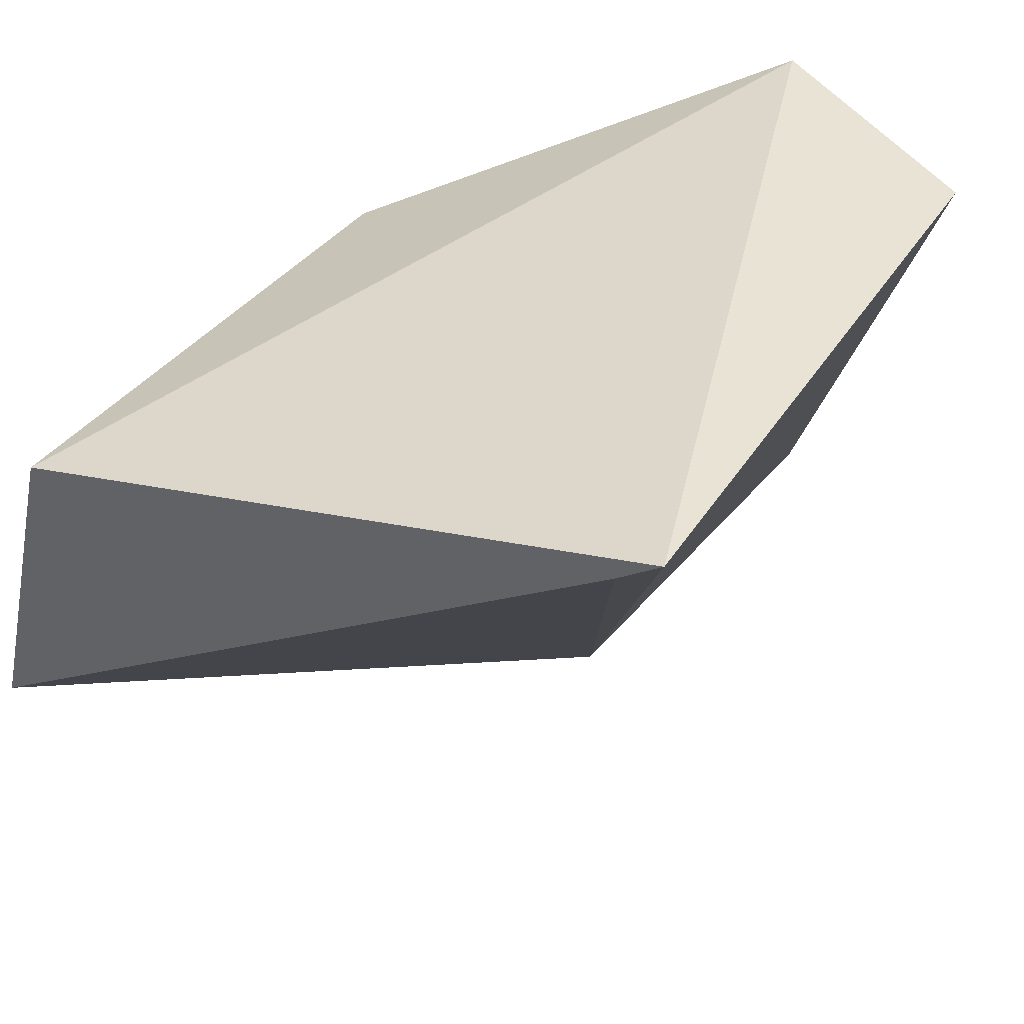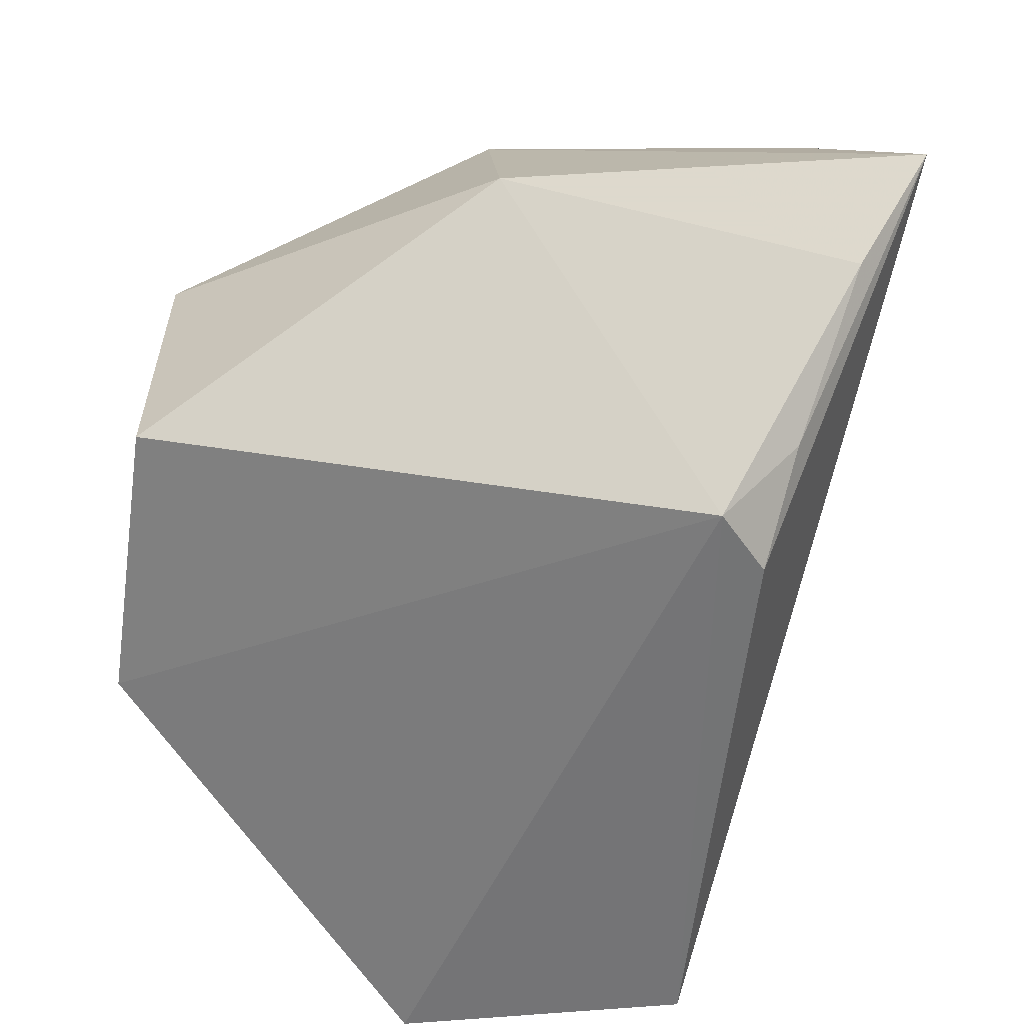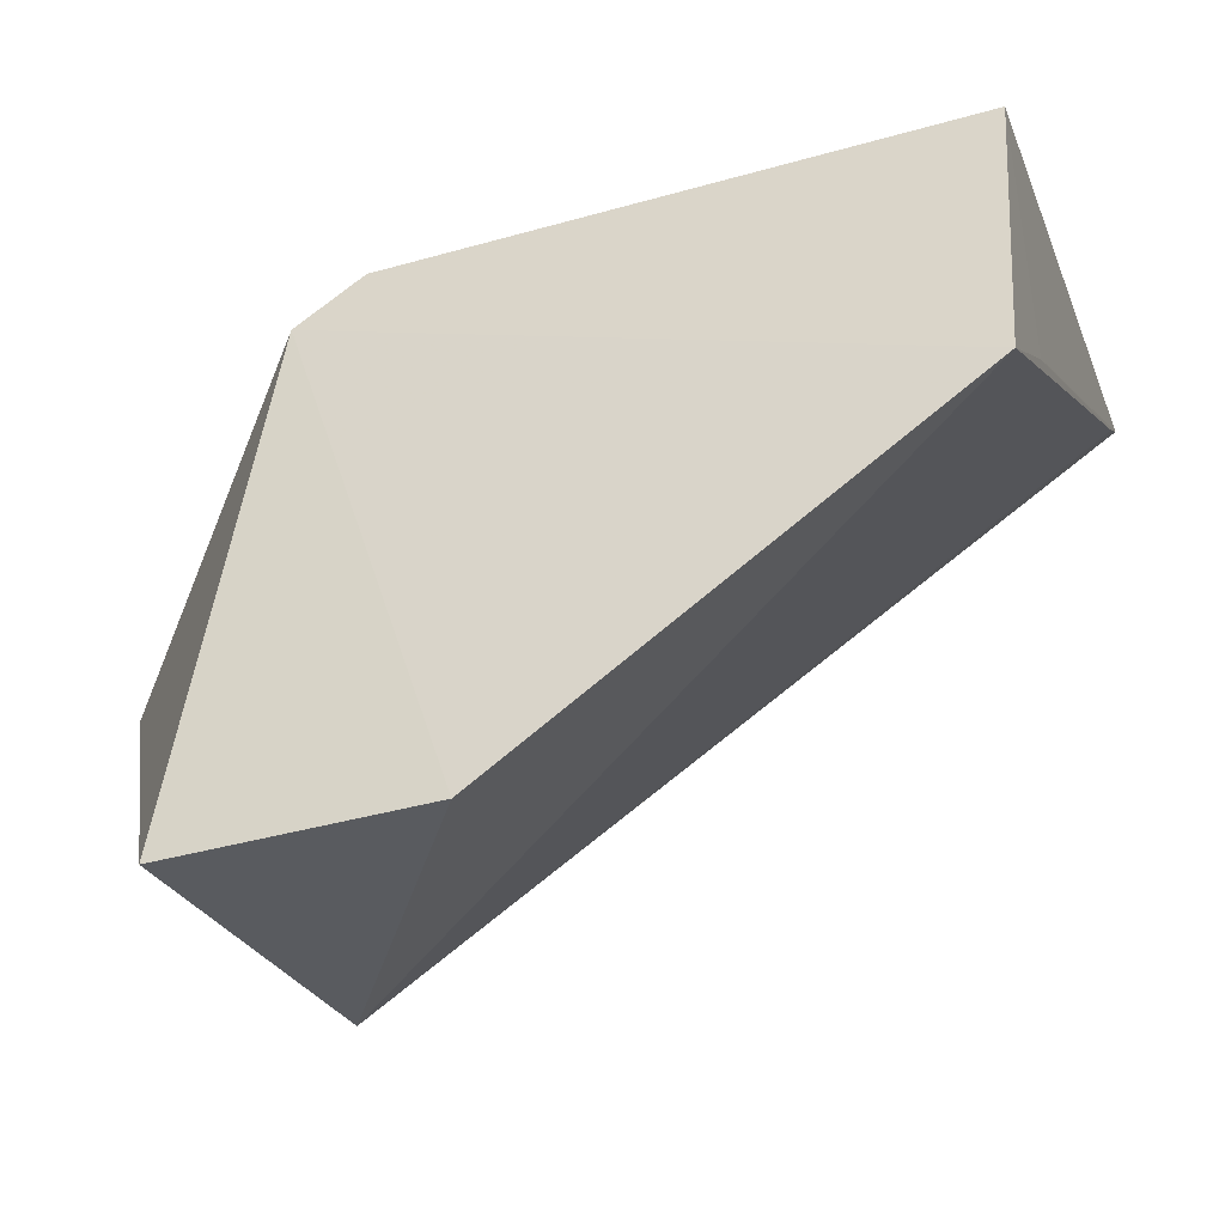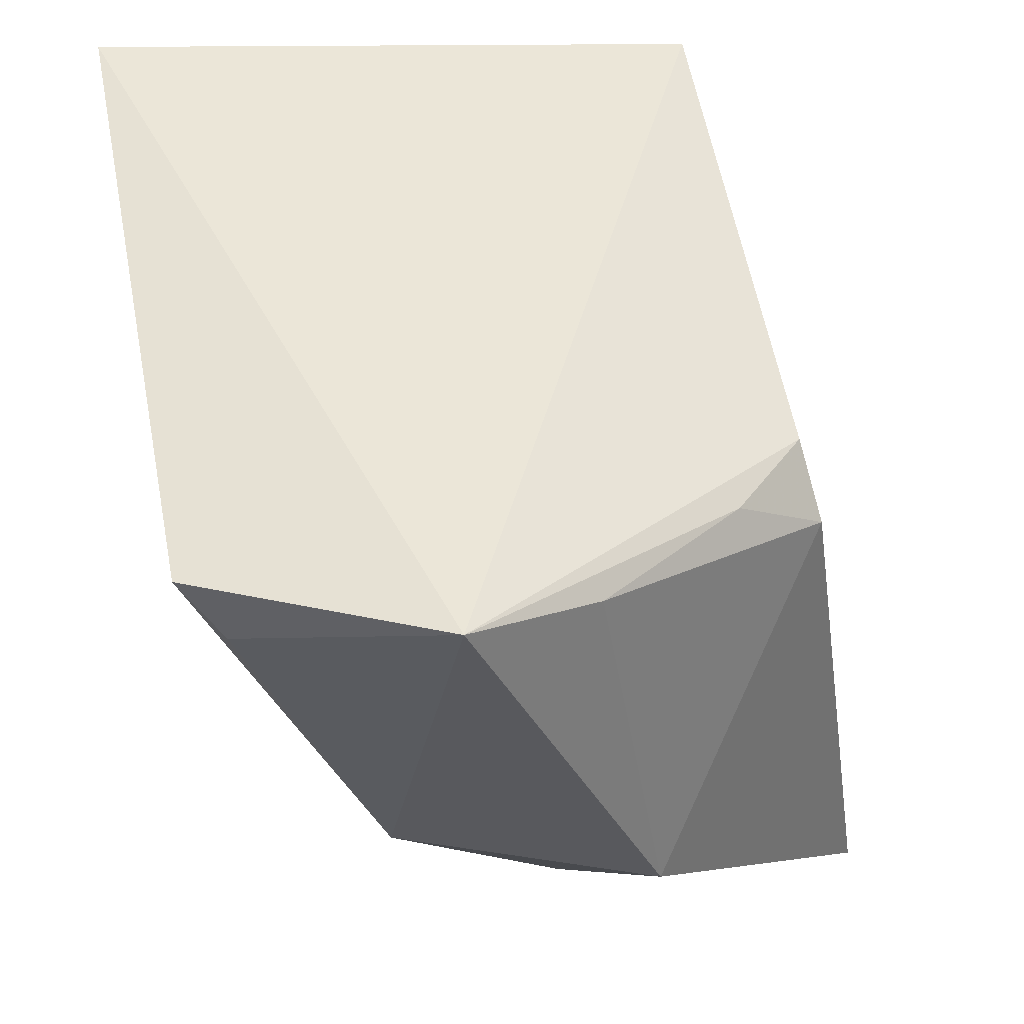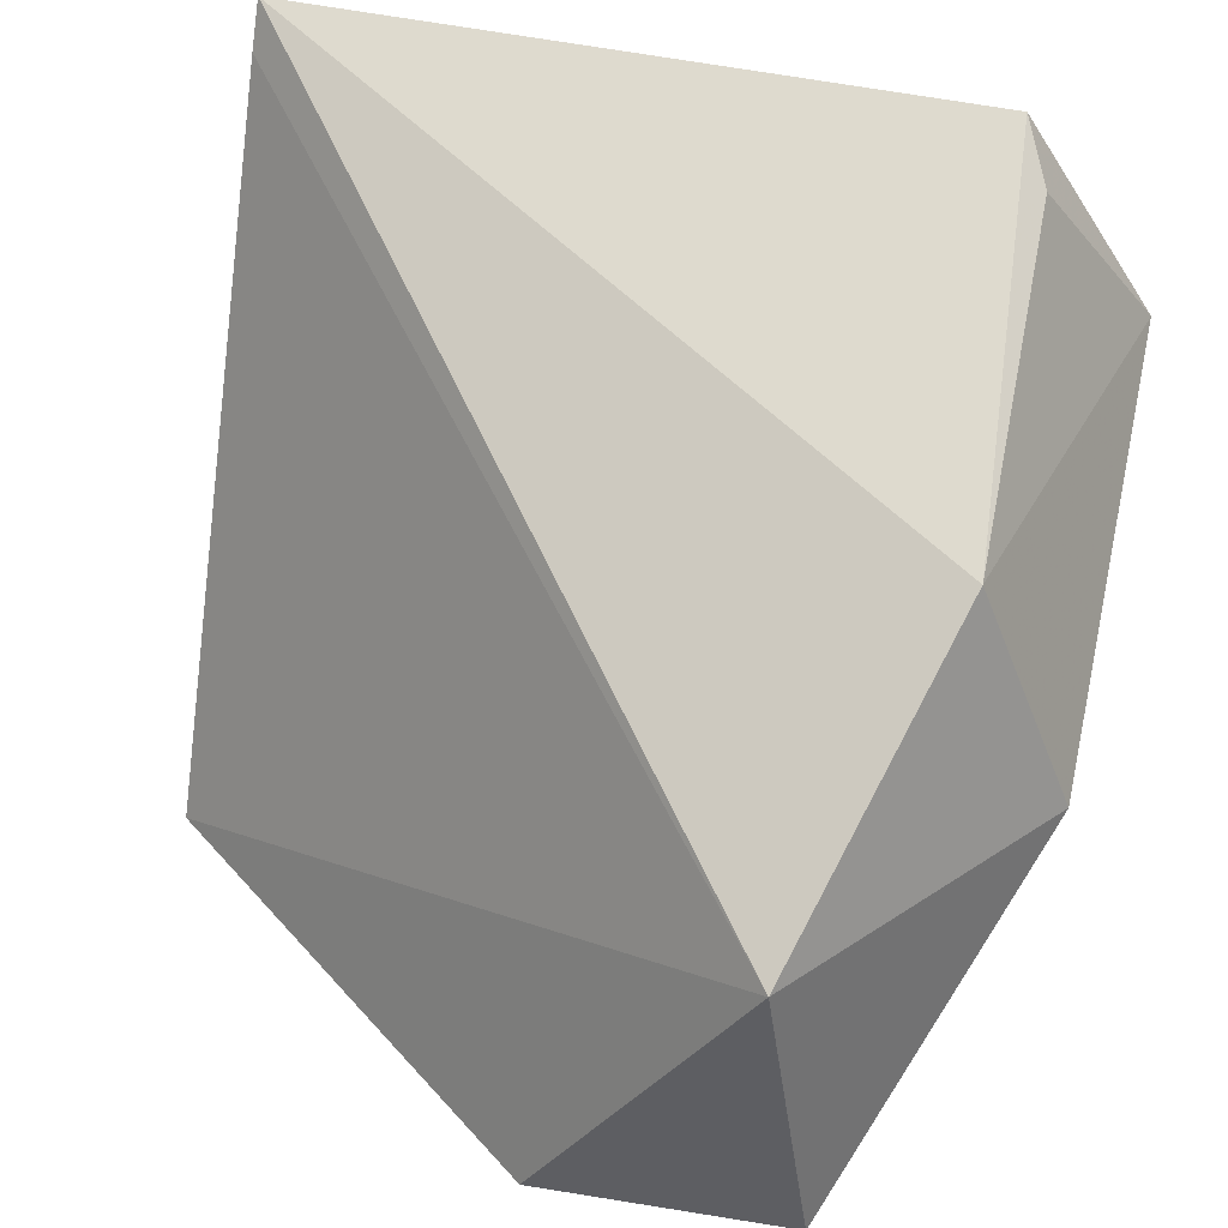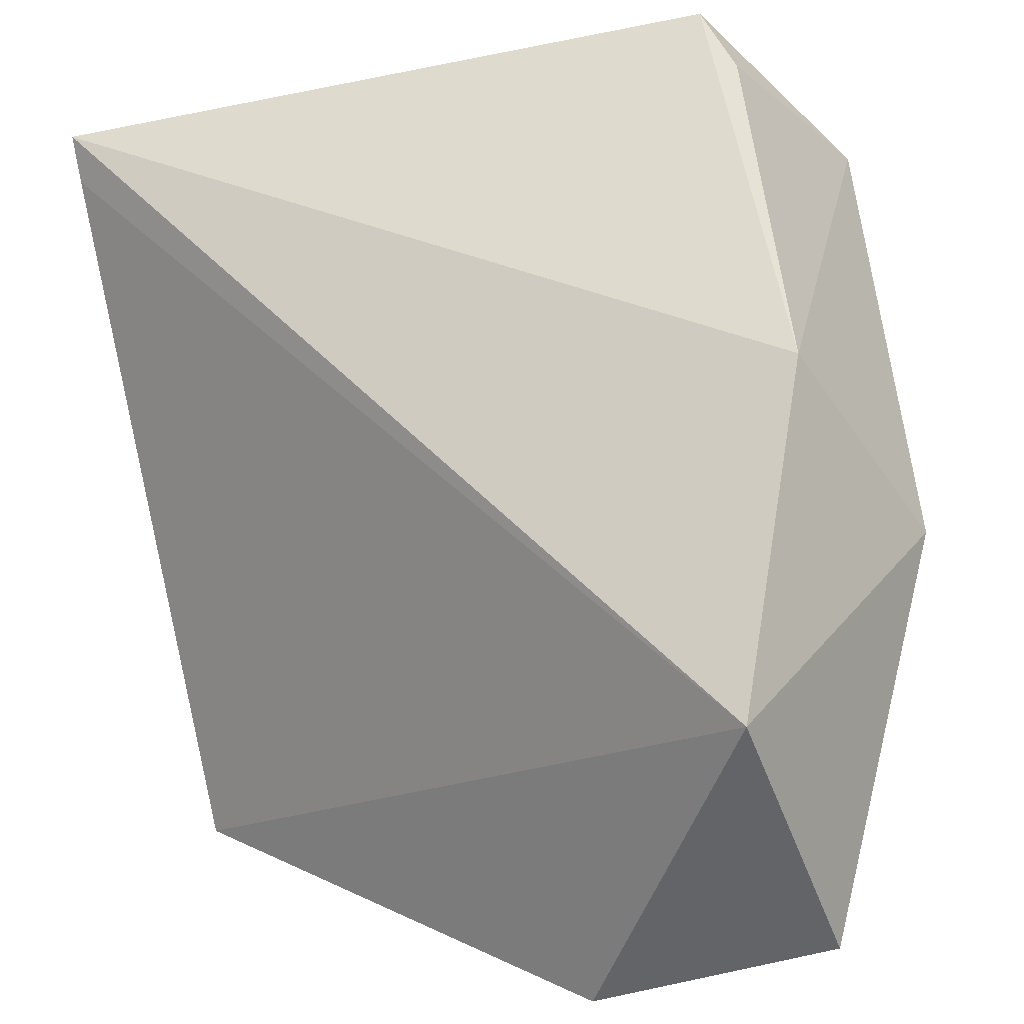
<metadata>
{"format":"obj","ext":"obj","renderer":"f3d","projection":"perspective","resolution":1024,"background":"white","views":[{"elev":36.8,"azim":-63.2,"up":"+Y"},{"elev":-54.5,"azim":82.1,"up":"+Z"},{"elev":-32.1,"azim":-162.6,"up":"+Y"},{"elev":51.1,"azim":78.1,"up":"+Y"},{"elev":46.4,"azim":14.5,"up":"+Z"},{"elev":-51.2,"azim":12.0,"up":"+Y"}]}
</metadata>
<code>
v 0.03892 0.04034 0.02039
v 0.0408 0.03499 0.01488
v 0.03713 0.03885 0.01233
v 0.02966 0.0352 0.01109
v 0.03815 0.03105 0.01559
v 0.03876 0.03104 0.01131
v 0.02966 0.04047 0.02027
v 0.04067 0.04081 0.01735
v 0.03951 0.03499 0.01818
v 0.03797 0.03815 0.01221
v 0.03535 0.03103 0.01094
v 0.02965 0.03906 0.01196
v 0.02966 0.04011 0.01971
v 0.03931 0.03962 0.01988
v 0.03986 0.03987 0.01557
v 0.02966 0.03641 0.01297
v 0.03831 0.03916 0.01346
f 6 2 5
f 8 7 1
f 9 5 2
f 9 7 5
f 9 1 7
f 9 2 8
f 10 2 6
f 11 6 5
f 11 5 4
f 11 10 6
f 11 4 10
f 12 10 4
f 12 3 10
f 12 8 3
f 12 7 8
f 13 4 5
f 13 5 7
f 14 9 8
f 14 8 1
f 14 1 9
f 15 8 2
f 15 2 10
f 16 12 4
f 16 7 12
f 16 13 7
f 16 4 13
f 17 15 10
f 17 10 3
f 17 3 8
f 17 8 15

</code>
